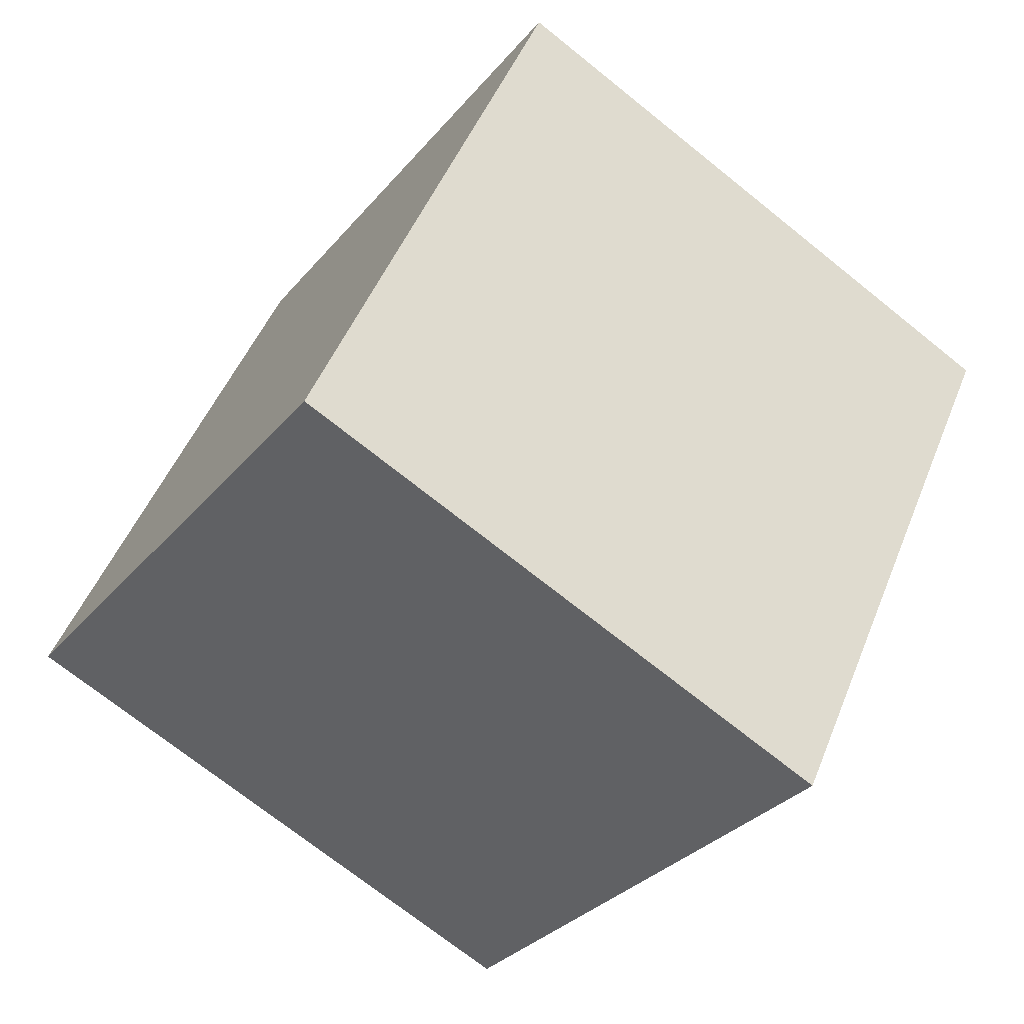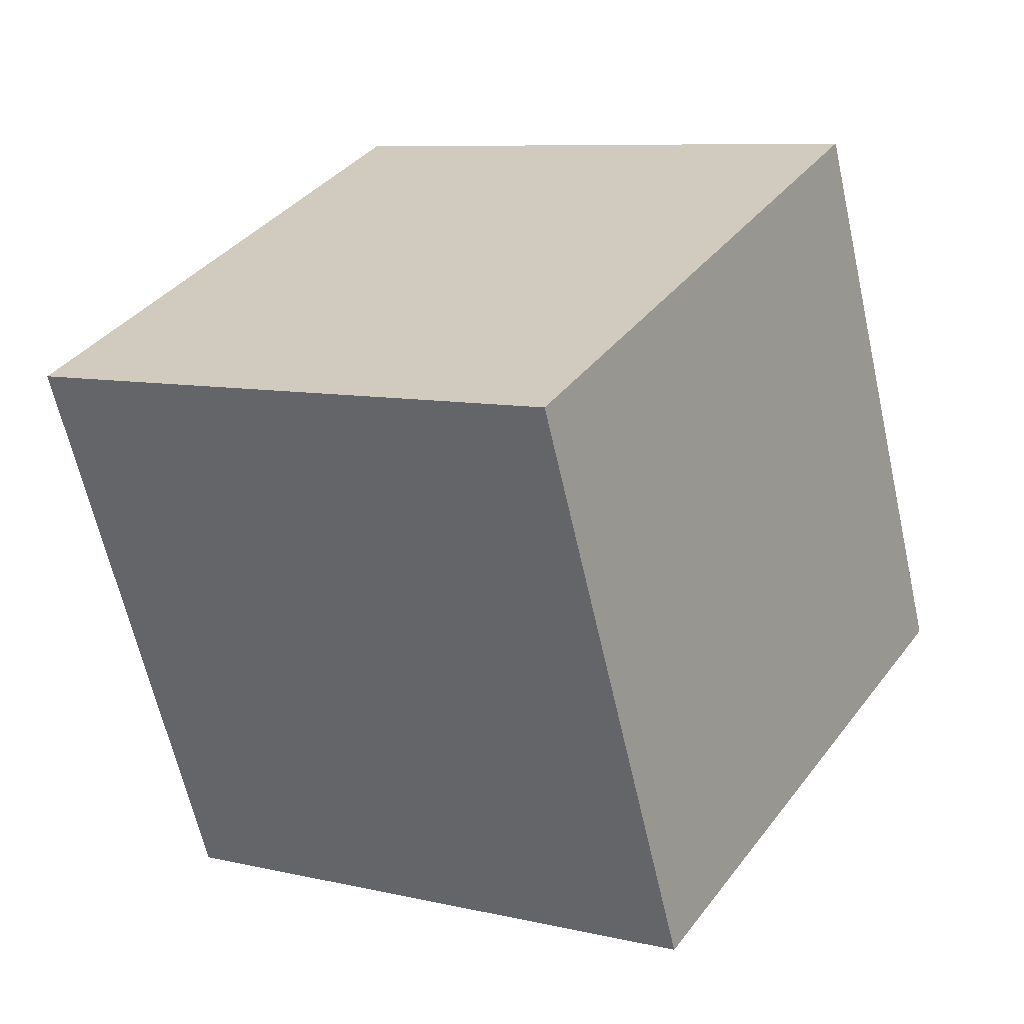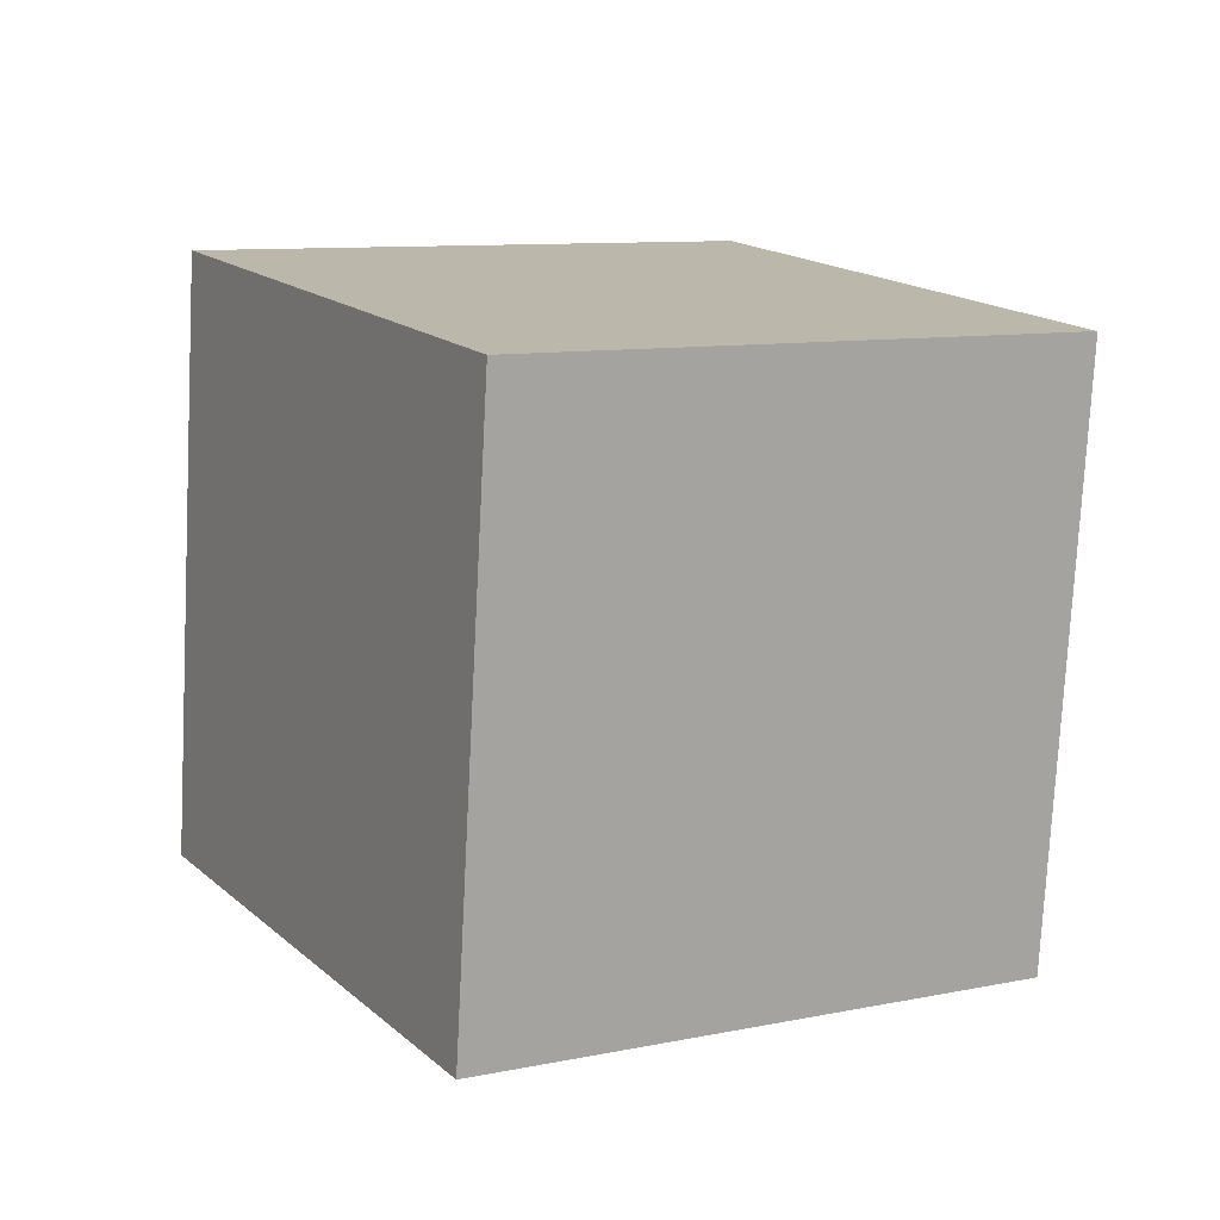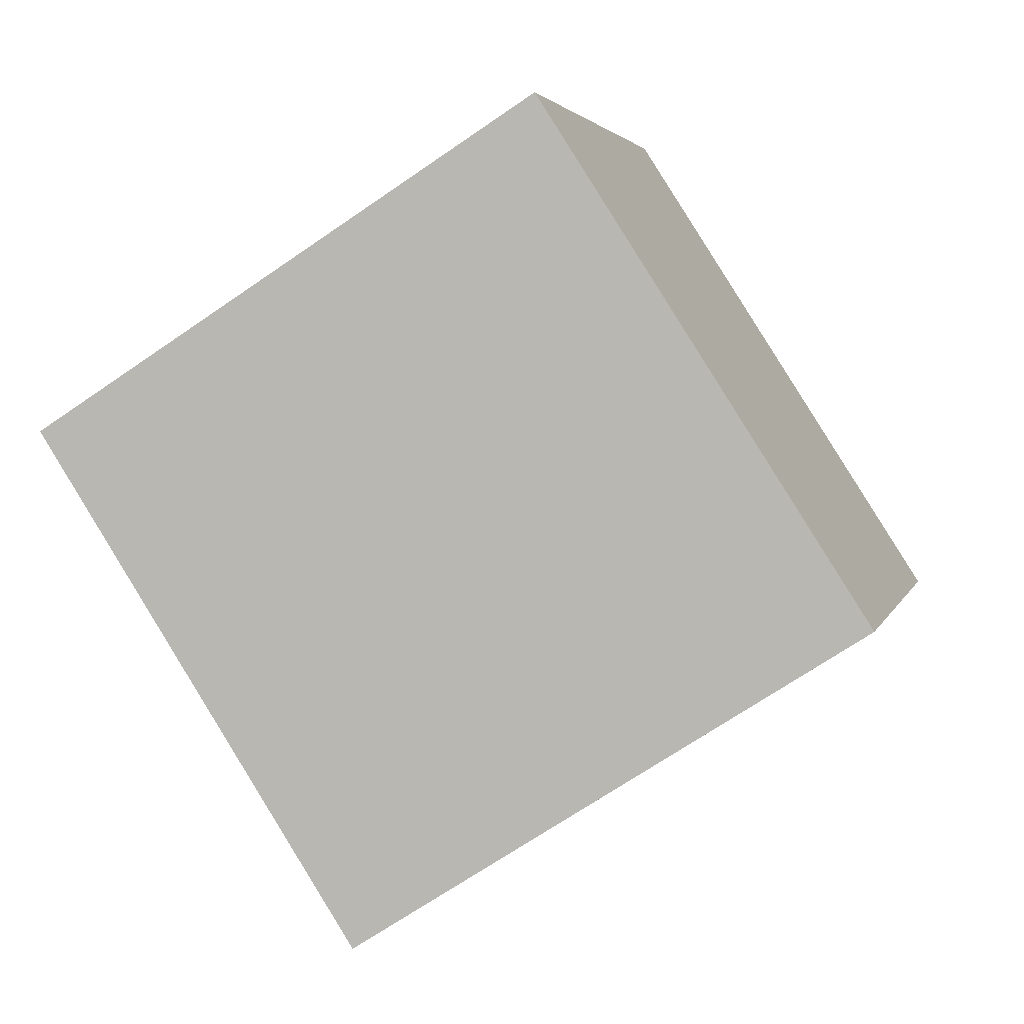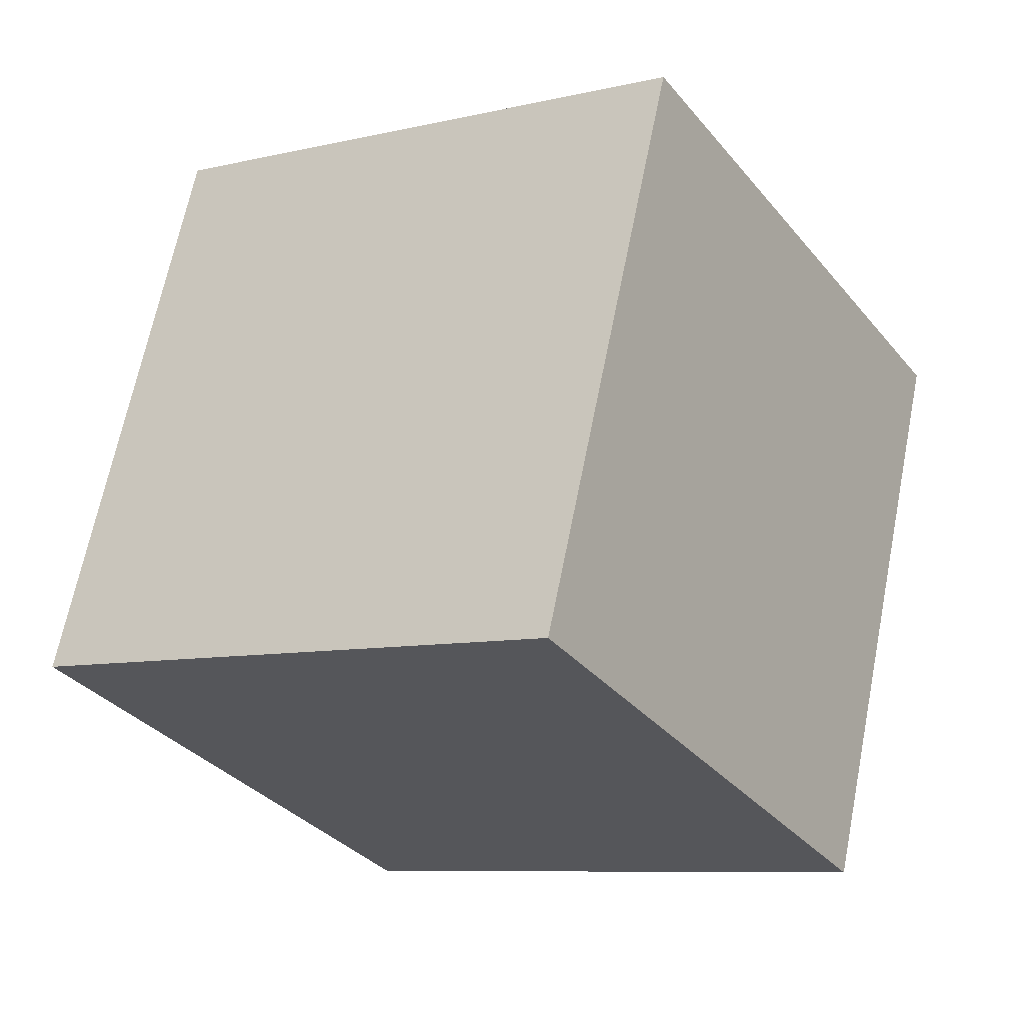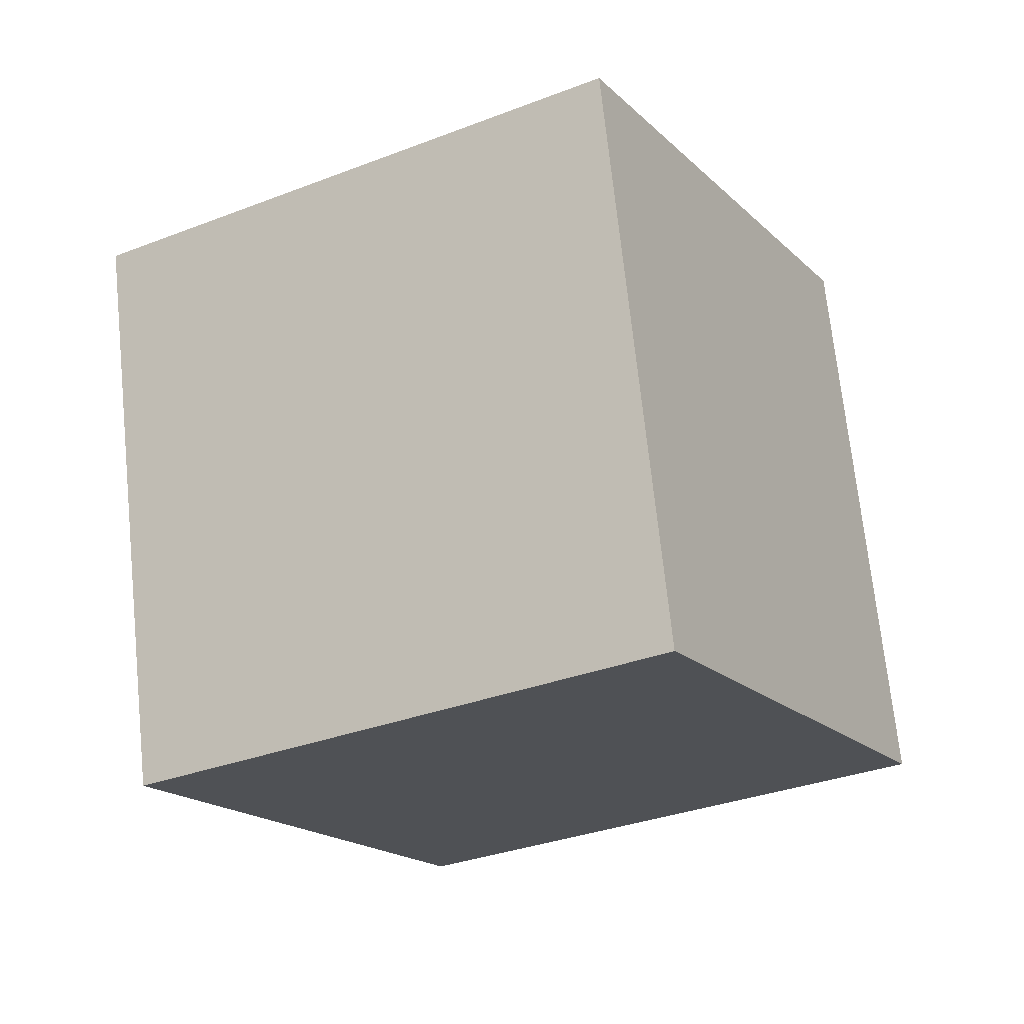
<metadata>
{"format":"obj","ext":"obj","renderer":"f3d","projection":"perspective","resolution":1024,"background":"white","views":[{"elev":53.3,"azim":25.1,"up":"+Y"},{"elev":-2.5,"azim":127.8,"up":"+Y"},{"elev":7.7,"azim":118.7,"up":"+Z"},{"elev":-57.6,"azim":-51.4,"up":"+Y"},{"elev":59.5,"azim":-164.6,"up":"+Y"},{"elev":-16.4,"azim":-92.6,"up":"+Z"}]}
</metadata>
<code>
o Cube.075_Cube.916
v 2.693 0.7628 2.184
v 2.563 0.5849 0.4097
v 1.164 1.691 2.203
v 1.034 1.513 0.4287
v 1.774 -0.7557 2.404
v 1.644 -0.9336 0.6293
v 0.2455 0.172 2.423
v 0.1154 -0.005929 0.6484
f 2 3 1
f 4 7 3
f 8 5 7
f 6 1 5
f 7 1 3
f 4 6 8
f 2 4 3
f 4 8 7
f 8 6 5
f 6 2 1
f 7 5 1
f 4 2 6

</code>
